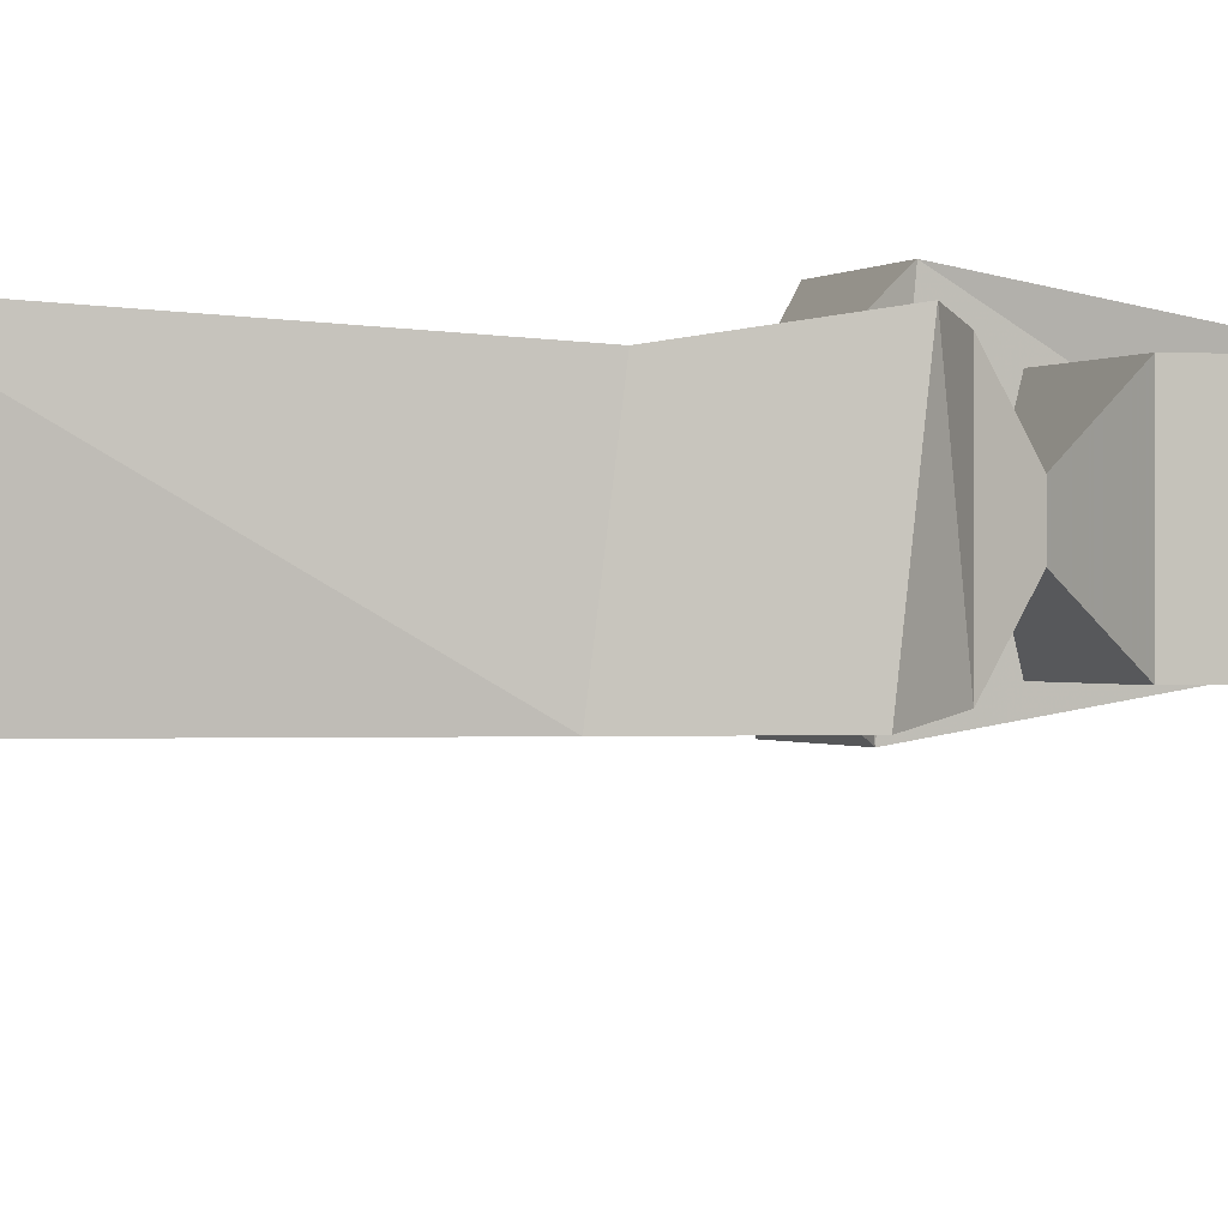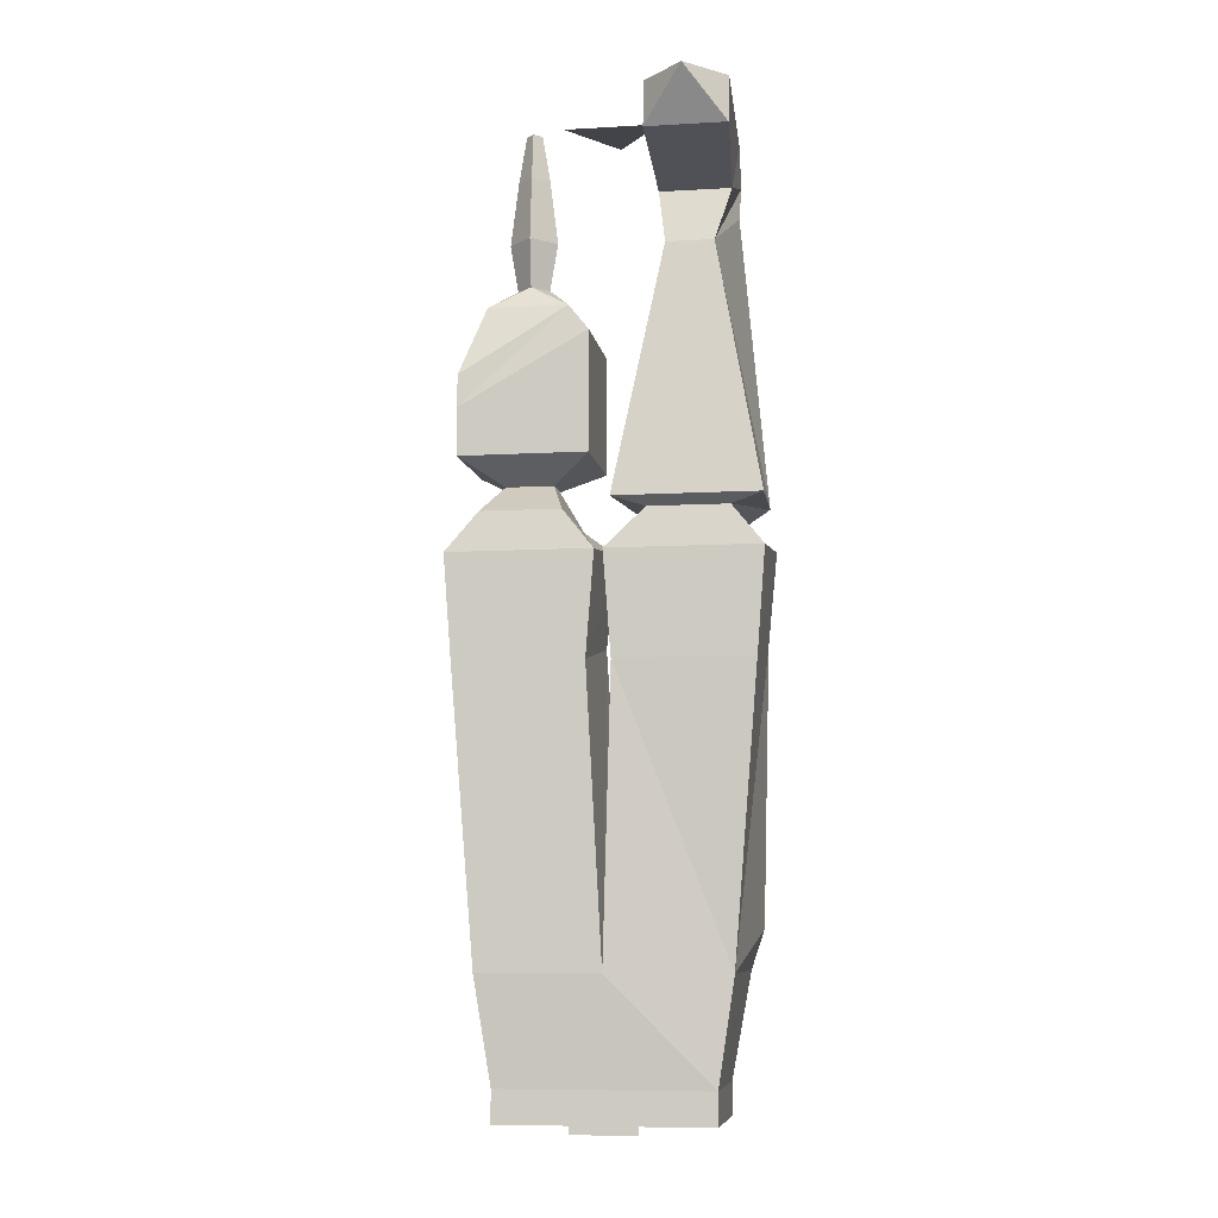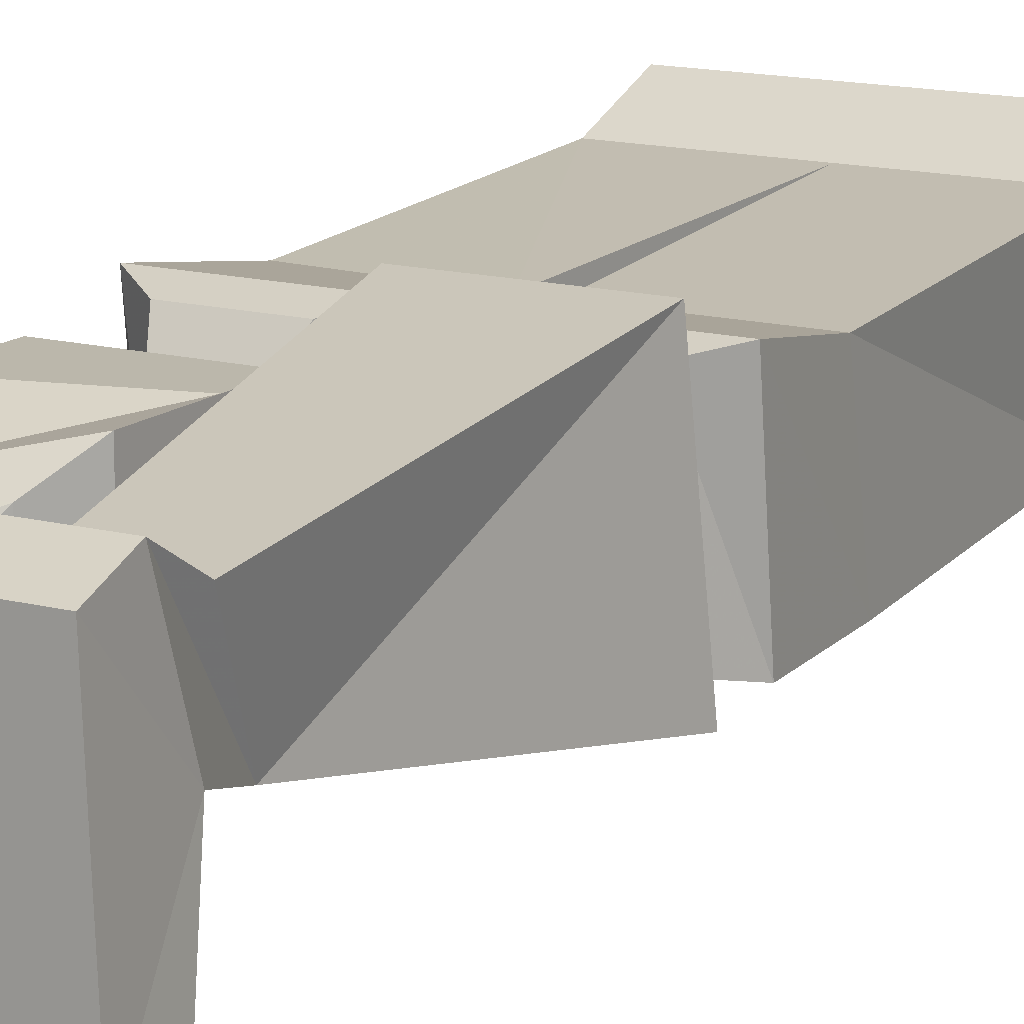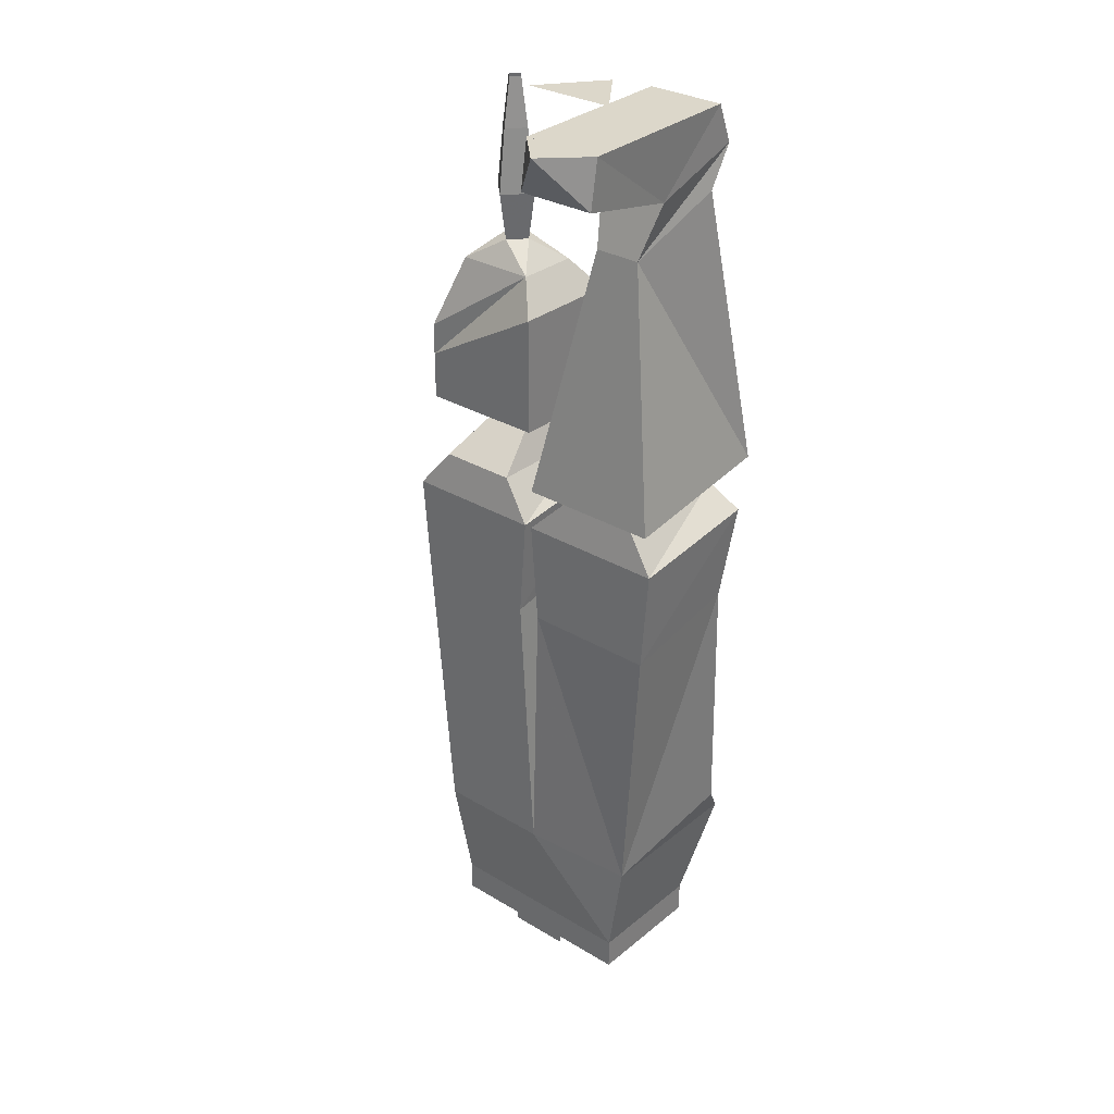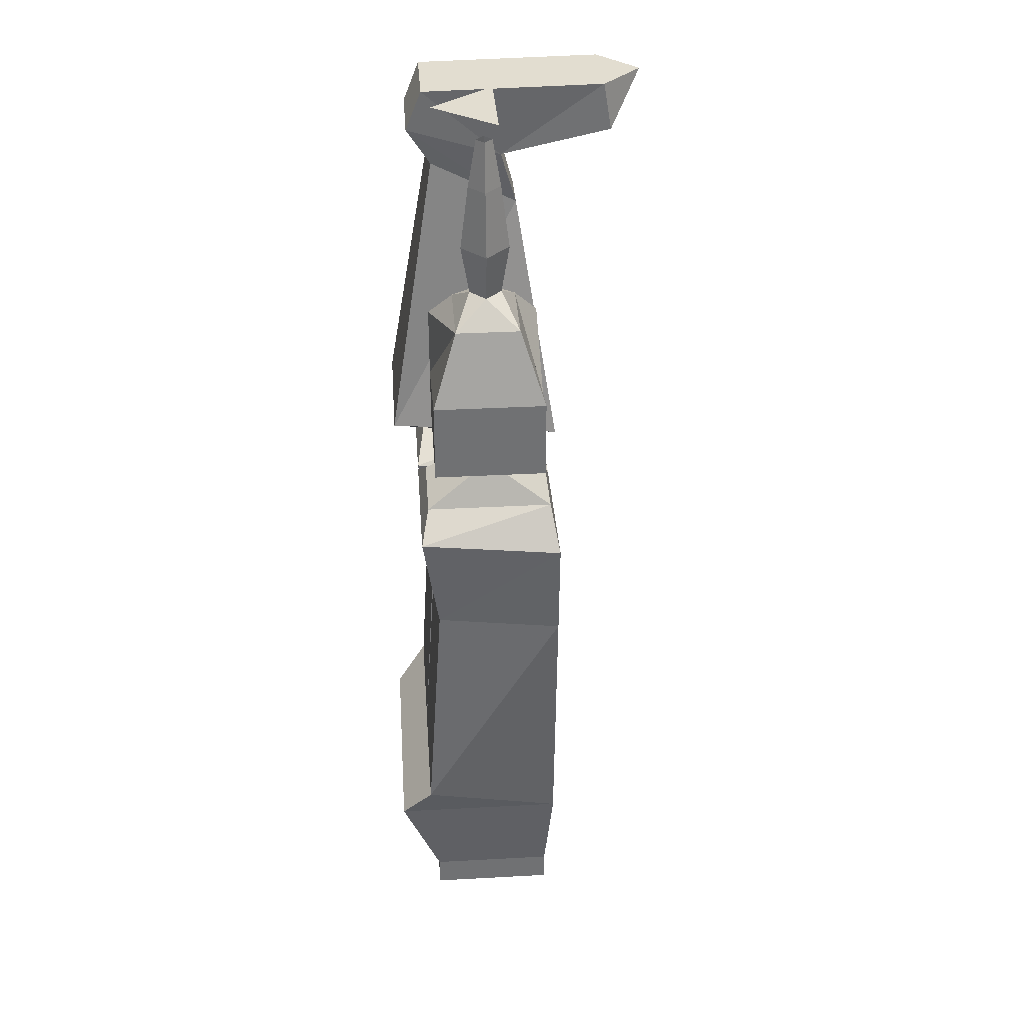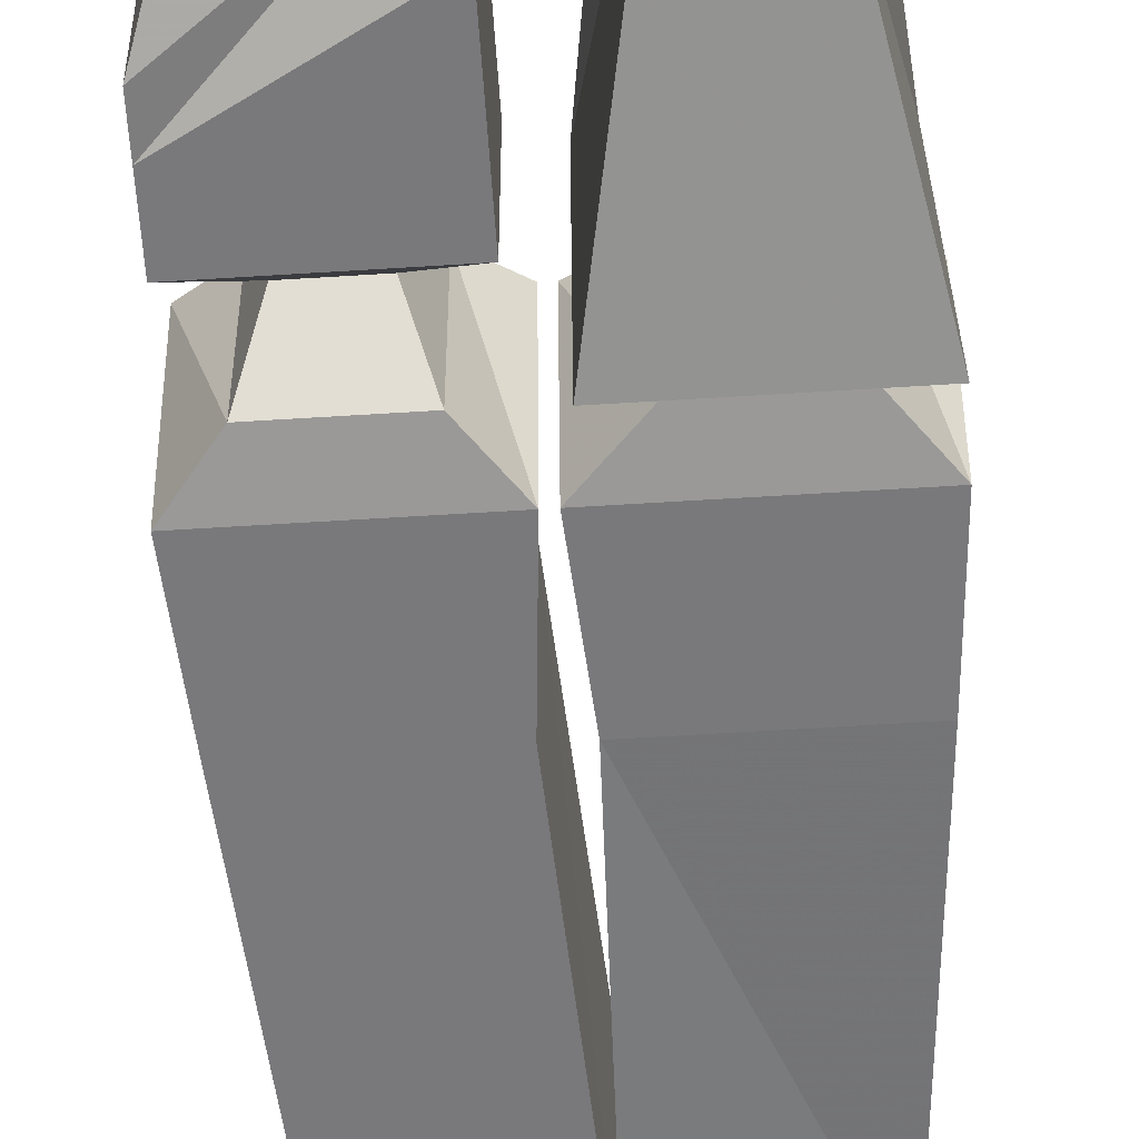
<metadata>
{"format":"obj","ext":"obj","renderer":"f3d","projection":"perspective","resolution":1024,"background":"white","views":[{"elev":0.0,"azim":74.0,"up":"+Z"},{"elev":-8.4,"azim":-171.1,"up":"+Y"},{"elev":14.2,"azim":-149.7,"up":"+Z"},{"elev":30.6,"azim":-139.2,"up":"+Y"},{"elev":35.1,"azim":85.9,"up":"+Y"},{"elev":-57.9,"azim":-176.2,"up":"+Z"}]}
</metadata>
<code>
v -0.04688 -0.03125 0.04688
v -0.007812 -0.3125 0.09375
v -0.05469 -0.07812 -0.03906
v -0.03906 0.007812 0.07031
v -0.1172 0.007812 0.07031
v -0.1172 -0.03125 0.04688
v -0.1406 -0.3125 0.09375
v -0.1172 -0.3359 0.0625
v -0.03906 -0.3359 0.0625
v -0.007812 -0.3281 -0.07812
v -0.1016 -0.07812 -0.03906
v -0.1172 -0.02344 -0.02344
v -0.04688 -0.02344 -0.02344
v -0.03906 0.04688 0.05469
v -0.1172 0.04688 0.05469
v -0.1484 -0.3281 -0.07812
v -0.1172 -0.3359 -0.0625
v -0.1484 -0.375 -0.07031
v -0.1484 -0.3594 0.07031
v 0 -0.3594 0.07031
v -0.03906 -0.3359 -0.0625
v -0.04688 0 -0.1328
v -0.125 0 -0.1328
v -0.08594 0.04688 -0.1641
v -0.04688 0.04688 -0.125
v -0.125 0.04688 -0.125
v 0 -0.375 -0.07031
v -0.1406 -0.4766 -0.07031
v -0.1406 -0.4531 0.05469
v -0.007812 -0.4531 0.05469
v -0.1016 -0.8594 0.0625
v -0.1016 -0.8906 0.0625
v 0.1016 -0.8906 0.0625
v 0.1016 -0.8594 0.0625
v 0.1172 -0.7578 0.1016
v -0.1172 -0.7578 0.1016
v -0.1016 -0.8594 -0.0625
v -0.1016 -0.8906 -0.0625
v 0.1016 -0.8906 -0.0625
v 0.1016 -0.8594 -0.0625
v 0.1172 -0.7578 -0.07031
v 0.1328 -0.7188 0.07031
v 0 -0.7188 0.07031
v -0.1328 -0.7188 0.07031
v -0.1172 -0.7578 -0.0625
v 0 -0.7578 -0.07031
v 0.02344 -0.8594 -0.0625
v -0.02344 -0.8594 -0.0625
v -0.03125 -0.8516 -0.0625
v 0.03125 -0.8516 -0.0625
v 0.02344 -0.8906 -0.0625
v 0.03125 -0.8984 -0.0625
v -0.02344 -0.8906 -0.0625
v -0.03125 -0.8984 -0.0625
v 0.1406 -0.4766 -0.07031
v 0.1406 -0.4609 0.05469
v 0.01562 -0.4531 0.05469
v -0.007812 -0.4766 -0.07031
v 0.01562 -0.4766 -0.07031
v 0.1484 -0.375 -0.07031
v 0.1484 -0.3594 0.07031
v 0.007812 -0.3594 0.07031
v 0.007812 -0.375 -0.07031
v 0.1172 -0.3359 -0.0625
v 0.1172 -0.3359 0.0625
v 0.03906 -0.3359 0.0625
v 0.03906 -0.3359 -0.0625
v 0.05469 -0.3047 -0.01562
v 0.1016 -0.3047 -0.01562
v 0.1016 -0.3047 0.01562
v 0.05469 -0.3047 0.01562
v 0.1406 -0.2031 -0.05469
v 0.1406 -0.2031 0.05469
v 0.1406 -0.2344 0.05469
v 0.1406 -0.2344 -0.05469
v 0.03906 -0.1328 -0.03125
v 0.1172 -0.1328 -0.03125
v 0.1172 -0.1328 0.03125
v 0.01562 -0.2344 0.05469
v 0.01562 -0.2812 0.05469
v 0.1406 -0.2812 0.05469
v 0.1406 -0.2812 -0.05469
v 0.01562 -0.2812 -0.05469
v 0.01562 -0.1641 -0.05469
v 0.03906 -0.1328 0.03125
v 0.0625 -0.1094 0
v 0.07812 -0.1094 -0.01562
v 0.09375 -0.1094 0
v 0.07812 -0.1094 0.01562
v 0.01562 -0.1641 0.05469
v 0.1016 -0.0625 0
v 0.07812 -0.0625 0.02344
v 0.07812 -0.0625 -0.02344
v 0.05469 -0.0625 0
v 0.0625 0 0
v 0.07812 0 -0.01562
v 0.09375 0 0
v 0.07812 0 0.01562
v 0.07812 0.04688 0.007812
v 0.07031 0.04688 0
v 0.07812 0.04688 -0.007812
v 0.08594 0.04688 0
v 0.04688 0.04688 -0.01562
v -0.04688 0.04688 -0.01562
v 0 0.04688 0.04688
f 1 2 3
f 1 3 4
f 1 4 5
f 1 5 6
f 1 6 7
f 1 7 2
f 2 7 8
f 2 8 9
f 2 9 10
f 2 10 3
f 3 10 11
f 3 11 12
f 3 12 13
f 3 13 4
f 4 13 14
f 4 14 15
f 4 15 5
f 5 15 12
f 5 12 11
f 5 11 6
f 6 11 7
f 7 11 16
f 7 16 17
f 7 17 8
f 9 21 10
f 10 21 16
f 10 16 11
f 22 23 24
f 22 24 25
f 22 25 13
f 22 13 23
f 22 23 26
f 22 26 25
f 25 26 15
f 25 15 14
f 25 14 13
f 13 12 23
f 23 12 26
f 23 26 24
f 24 26 25
f 16 21 17
f 15 26 12
f 89 88 91
f 89 91 92
f 89 92 86
f 93 91 88
f 93 88 87
f 93 87 94
f 93 94 95
f 93 95 96
f 93 96 91
f 91 96 97
f 91 97 92
f 92 97 98
f 92 98 94
f 92 94 86
f 86 94 87
f 98 95 94
f 95 98 99
f 95 99 100
f 95 100 96
f 96 100 101
f 96 101 97
f 97 101 102
f 97 102 98
f 98 102 99
f 8 17 18
f 8 18 19
f 8 19 20
f 8 20 9
f 9 20 21
f 17 21 18
f 18 21 27
f 18 27 28
f 18 28 19
f 19 28 29
f 19 29 30
f 19 30 20
f 20 30 27
f 20 27 21
f 31 34 35
f 31 35 36
f 31 36 37
f 34 40 35
f 35 40 41
f 35 41 42
f 35 42 43
f 35 43 36
f 36 43 44
f 36 44 45
f 36 45 37
f 37 45 46
f 37 46 40
f 46 41 40
f 41 46 55
f 41 55 42
f 42 55 56
f 42 56 57
f 42 57 43
f 43 57 46
f 43 46 58
f 43 58 30
f 43 30 29
f 43 29 44
f 44 29 45
f 45 29 28
f 45 28 58
f 45 58 46
f 55 46 59
f 55 59 60
f 55 60 56
f 56 60 61
f 56 61 62
f 56 62 57
f 57 62 59
f 57 59 46
f 60 59 63
f 60 63 64
f 60 64 61
f 61 64 65
f 61 65 66
f 61 66 62
f 62 66 63
f 62 63 59
f 27 58 28
f 58 27 30
f 64 63 67
f 66 67 63
f 31 32 33
f 31 33 34
f 31 37 38
f 31 38 32
f 32 38 39
f 32 39 33
f 33 39 34
f 34 39 40
f 37 40 39
f 37 39 38
f 47 48 49
f 47 49 50
f 47 50 51
f 51 50 52
f 51 52 53
f 53 52 54
f 53 54 48
f 48 54 49
f 64 67 68
f 64 68 69
f 64 69 65
f 65 69 70
f 65 70 66
f 66 70 71
f 66 71 67
f 67 71 68
f 72 73 74
f 72 74 75
f 72 75 76
f 73 79 74
f 74 79 80
f 75 84 76
f 76 84 85
f 78 85 90
f 79 83 80
f 84 90 85
f 72 76 77
f 72 77 73
f 73 77 78
f 73 78 79
f 74 80 81
f 74 81 75
f 75 81 82
f 75 82 83
f 75 83 84
f 76 85 86
f 76 86 87
f 76 87 77
f 77 87 88
f 77 88 78
f 78 88 89
f 78 89 85
f 78 90 79
f 79 90 83
f 83 90 84
f 89 86 85
f 80 83 68
f 80 68 71
f 80 71 81
f 81 71 70
f 81 70 82
f 82 70 69
f 82 69 83
f 83 69 68
f 103 104 105

</code>
